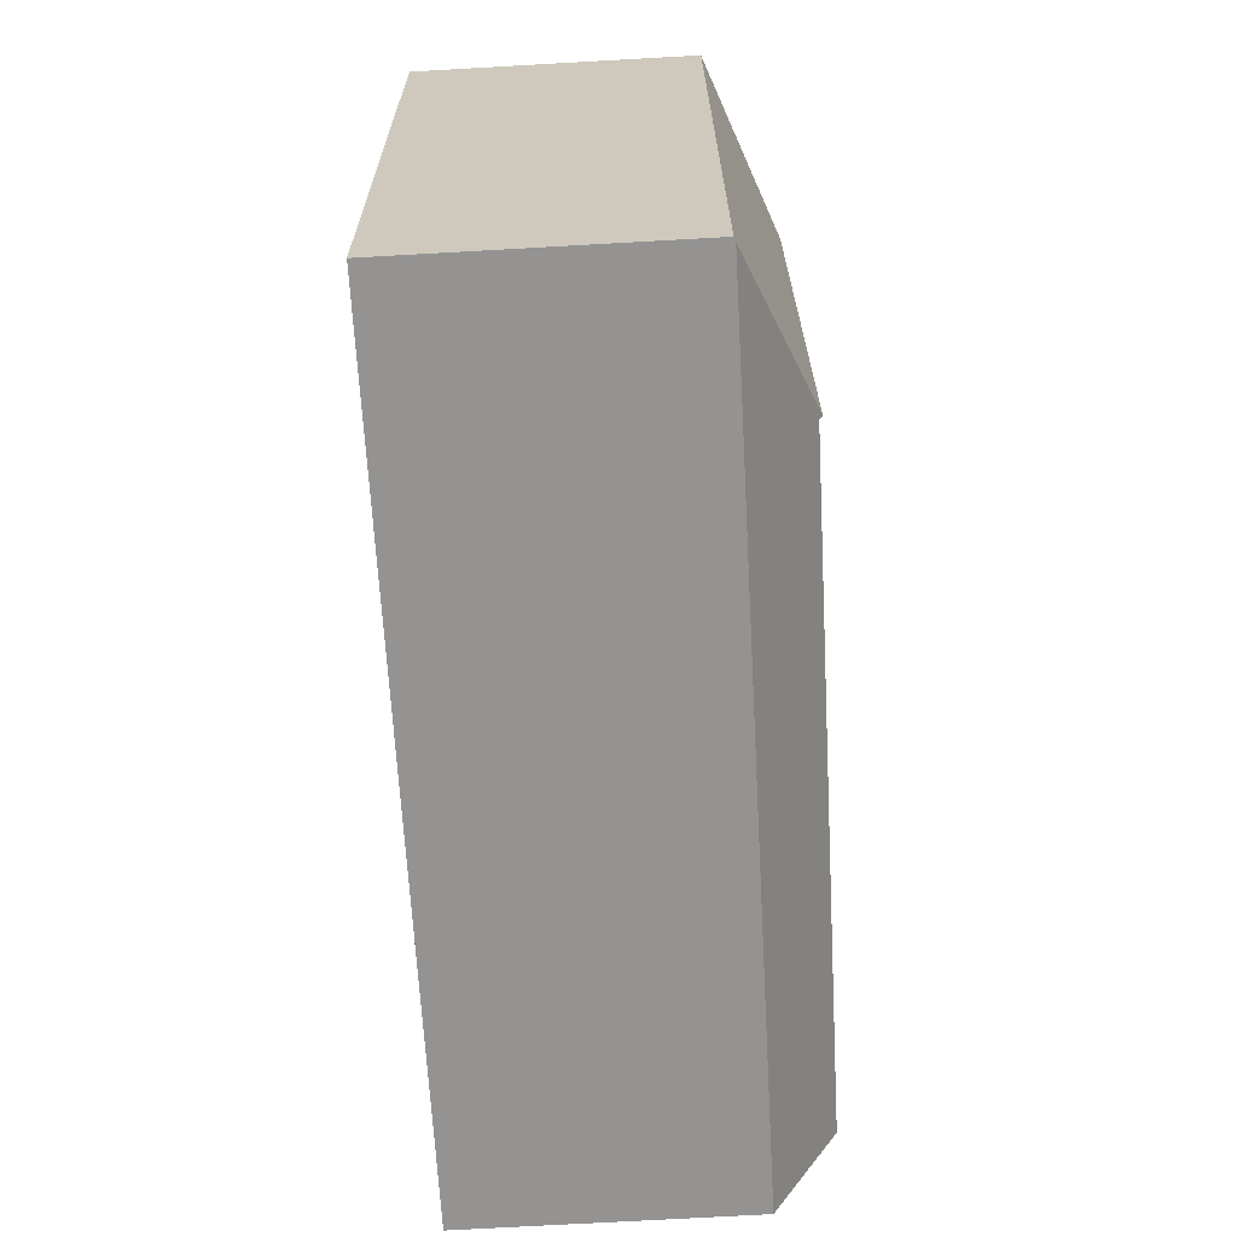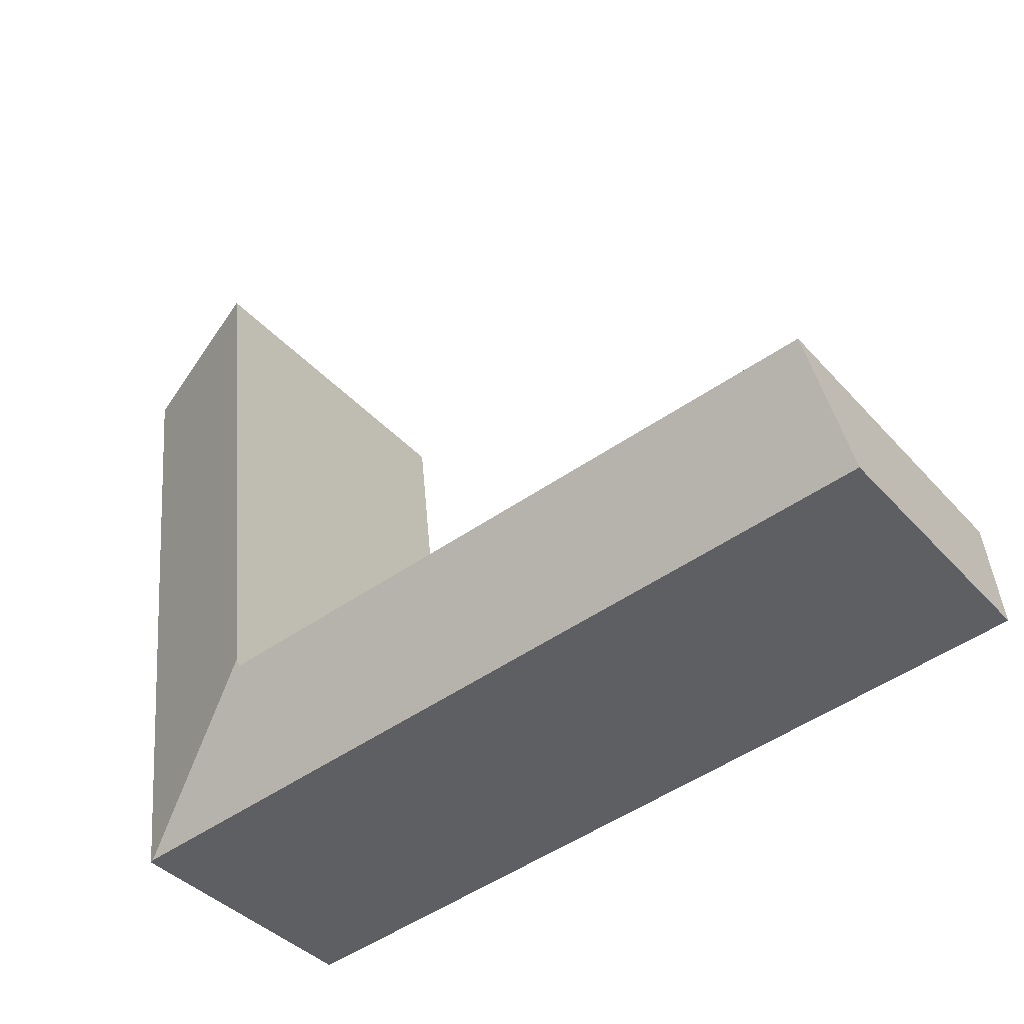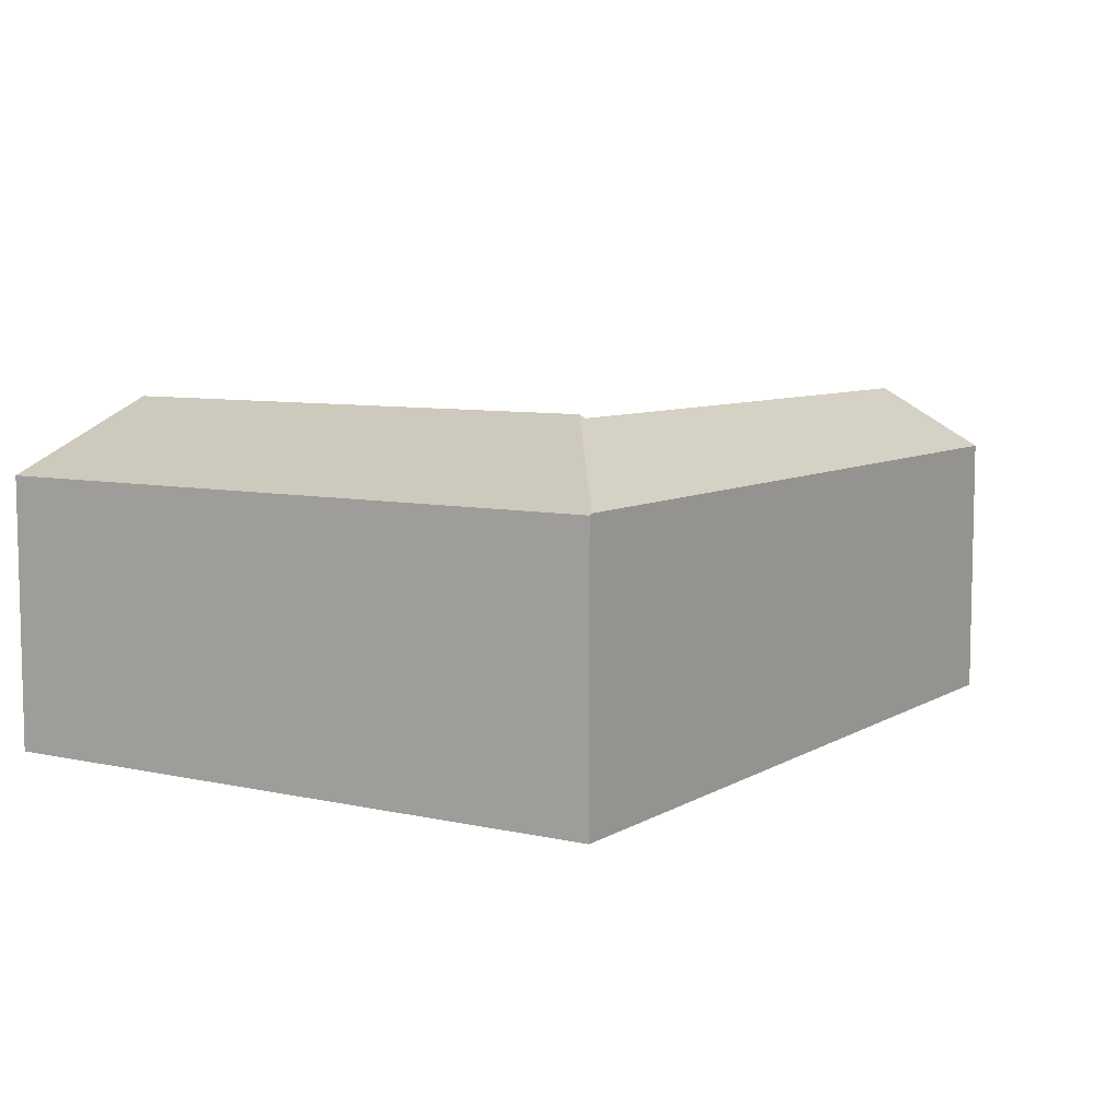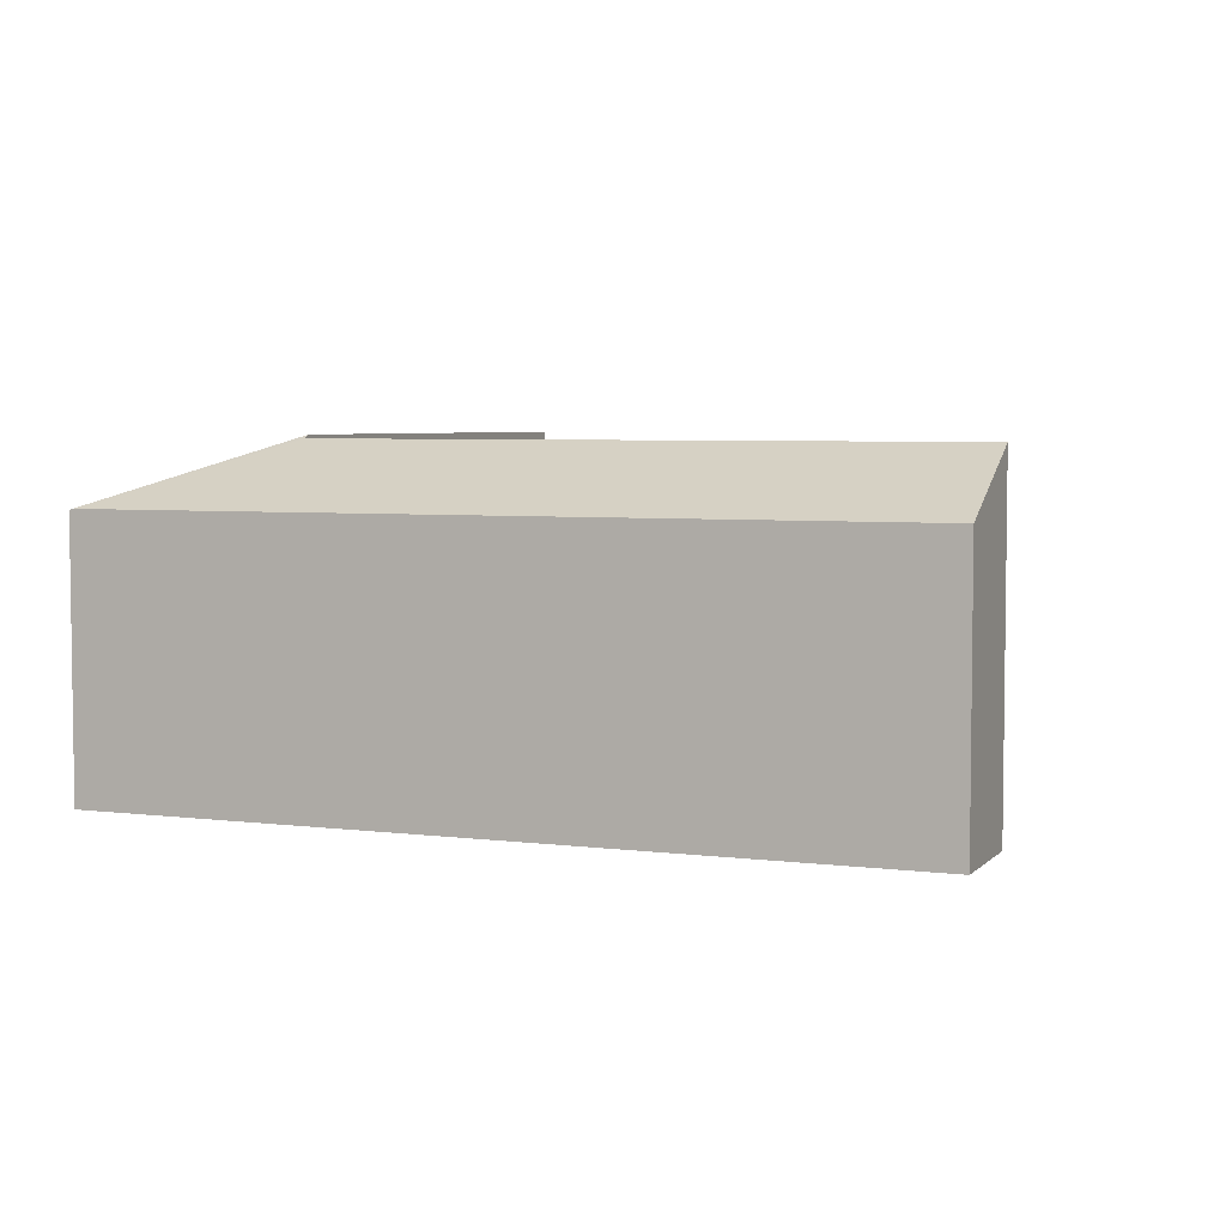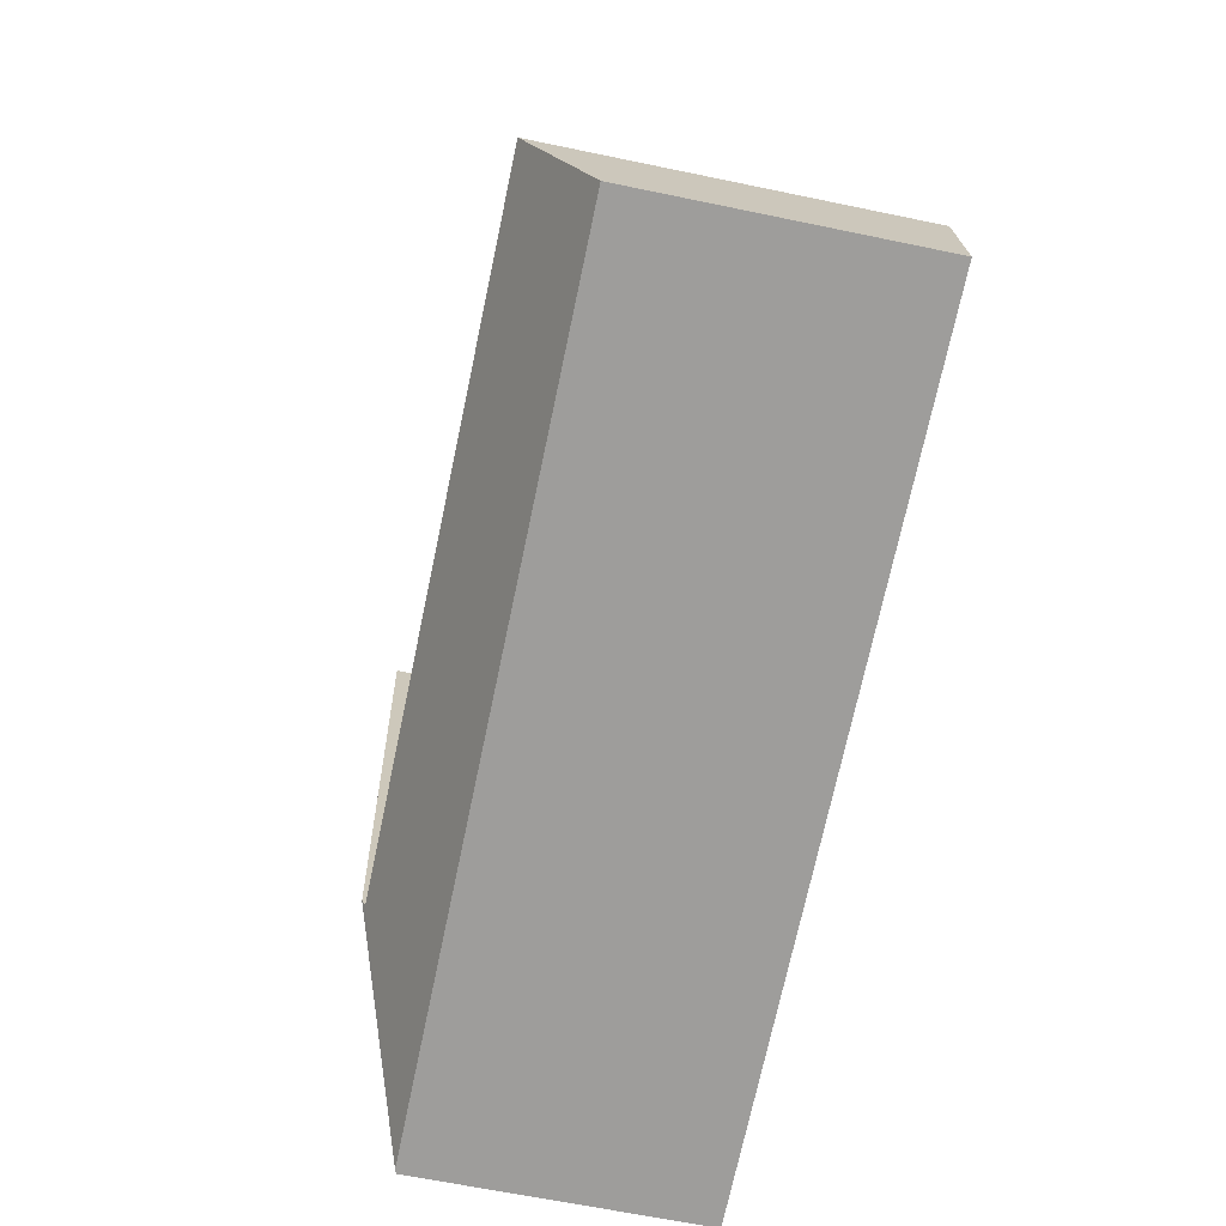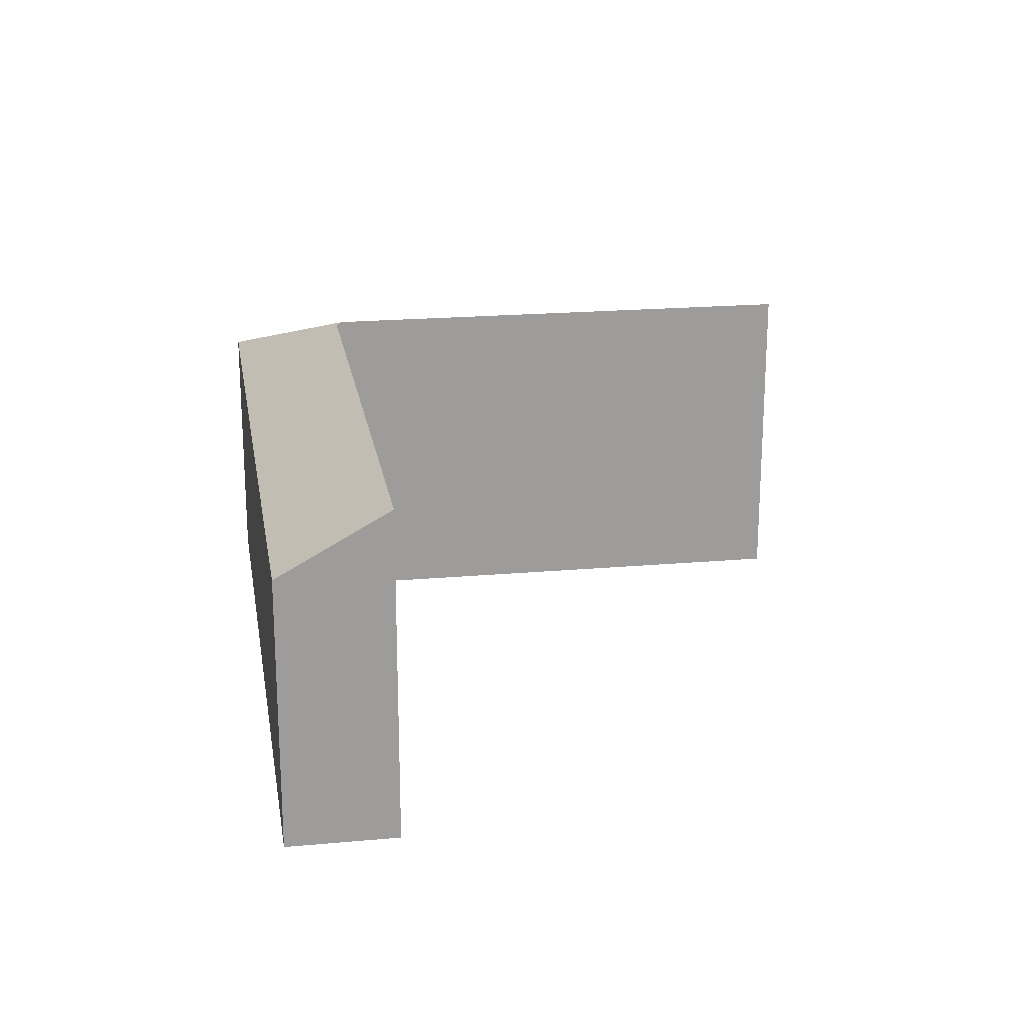
<metadata>
{"format":"obj","ext":"obj","renderer":"f3d","projection":"perspective","resolution":1024,"background":"white","views":[{"elev":-73.2,"azim":93.2,"up":"+Z"},{"elev":-39.4,"azim":-142.9,"up":"+Z"},{"elev":7.5,"azim":128.9,"up":"+Y"},{"elev":4.6,"azim":-151.3,"up":"+Y"},{"elev":-64.0,"azim":-101.9,"up":"+Z"},{"elev":20.2,"azim":-93.0,"up":"+Y"}]}
</metadata>
<code>
v  10.44 3.172 6.466
v  7.694 3.962 0.541
v  8.366 3.969 6.699
v  9.598 3.172 -1.09
v  9.554 3.189 -1.085
v  0 3.189 1.953e-16
v  7.686 3.922 0.468
v  0.145 3.907 1.297
v  0.145 -7.942e-17 1.297
v  0 0 0
v  7.686 -2.866e-17 0.468
v  8.366 -4.102e-16 6.699
v  7.694 -3.313e-17 0.541
v  10.44 -3.959e-16 6.466
v  9.598 6.674e-17 -1.09
v  9.554 6.644e-17 -1.085
g defaultobject
f 1 2 3
f 2 1 4
f 2 4 5
f 6 7 5
f 7 6 8
f 2 5 7
f 6 9 8
f 9 6 10
f 7 3 2
f 3 7 11
f 3 11 12
f 12 11 13
f 8 11 7
f 11 8 9
f 12 1 3
f 1 12 14
f 14 4 1
f 4 14 15
f 5 10 6
f 10 5 4
f 10 4 16
f 16 4 15
f 14 12 15
f 16 15 12
f 13 16 12
f 11 16 13
f 10 16 11
f 9 10 11

</code>
